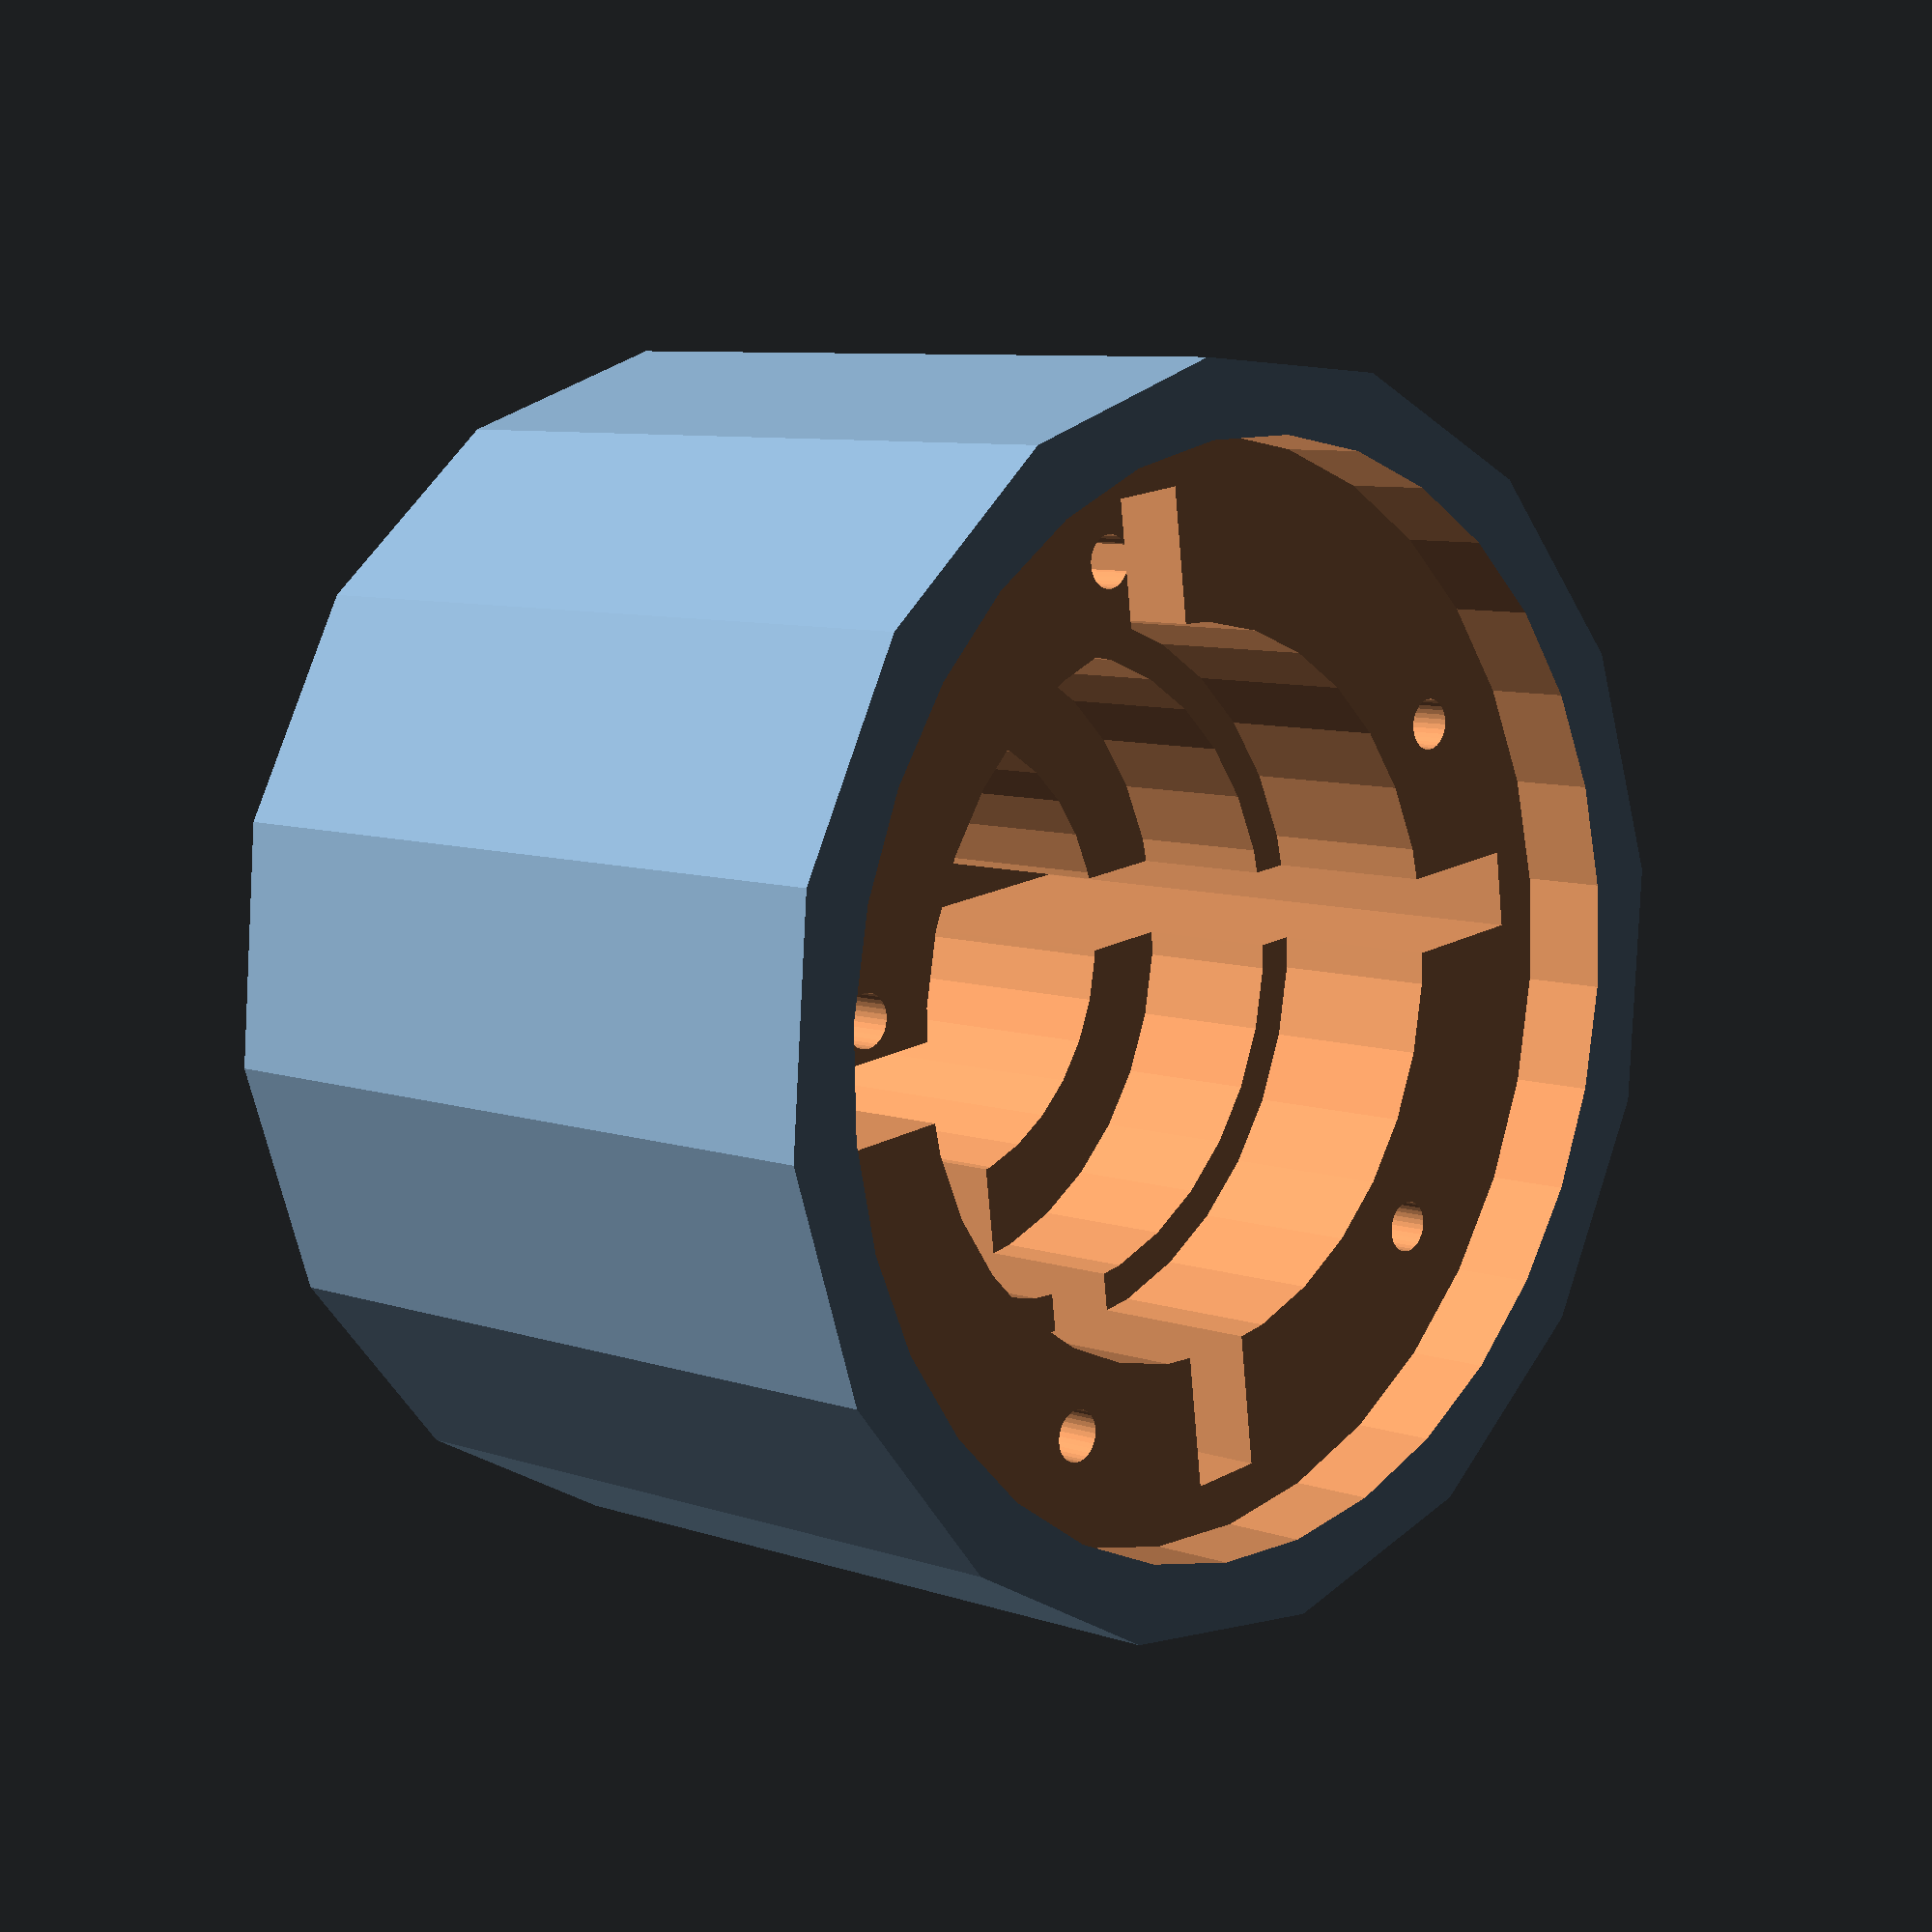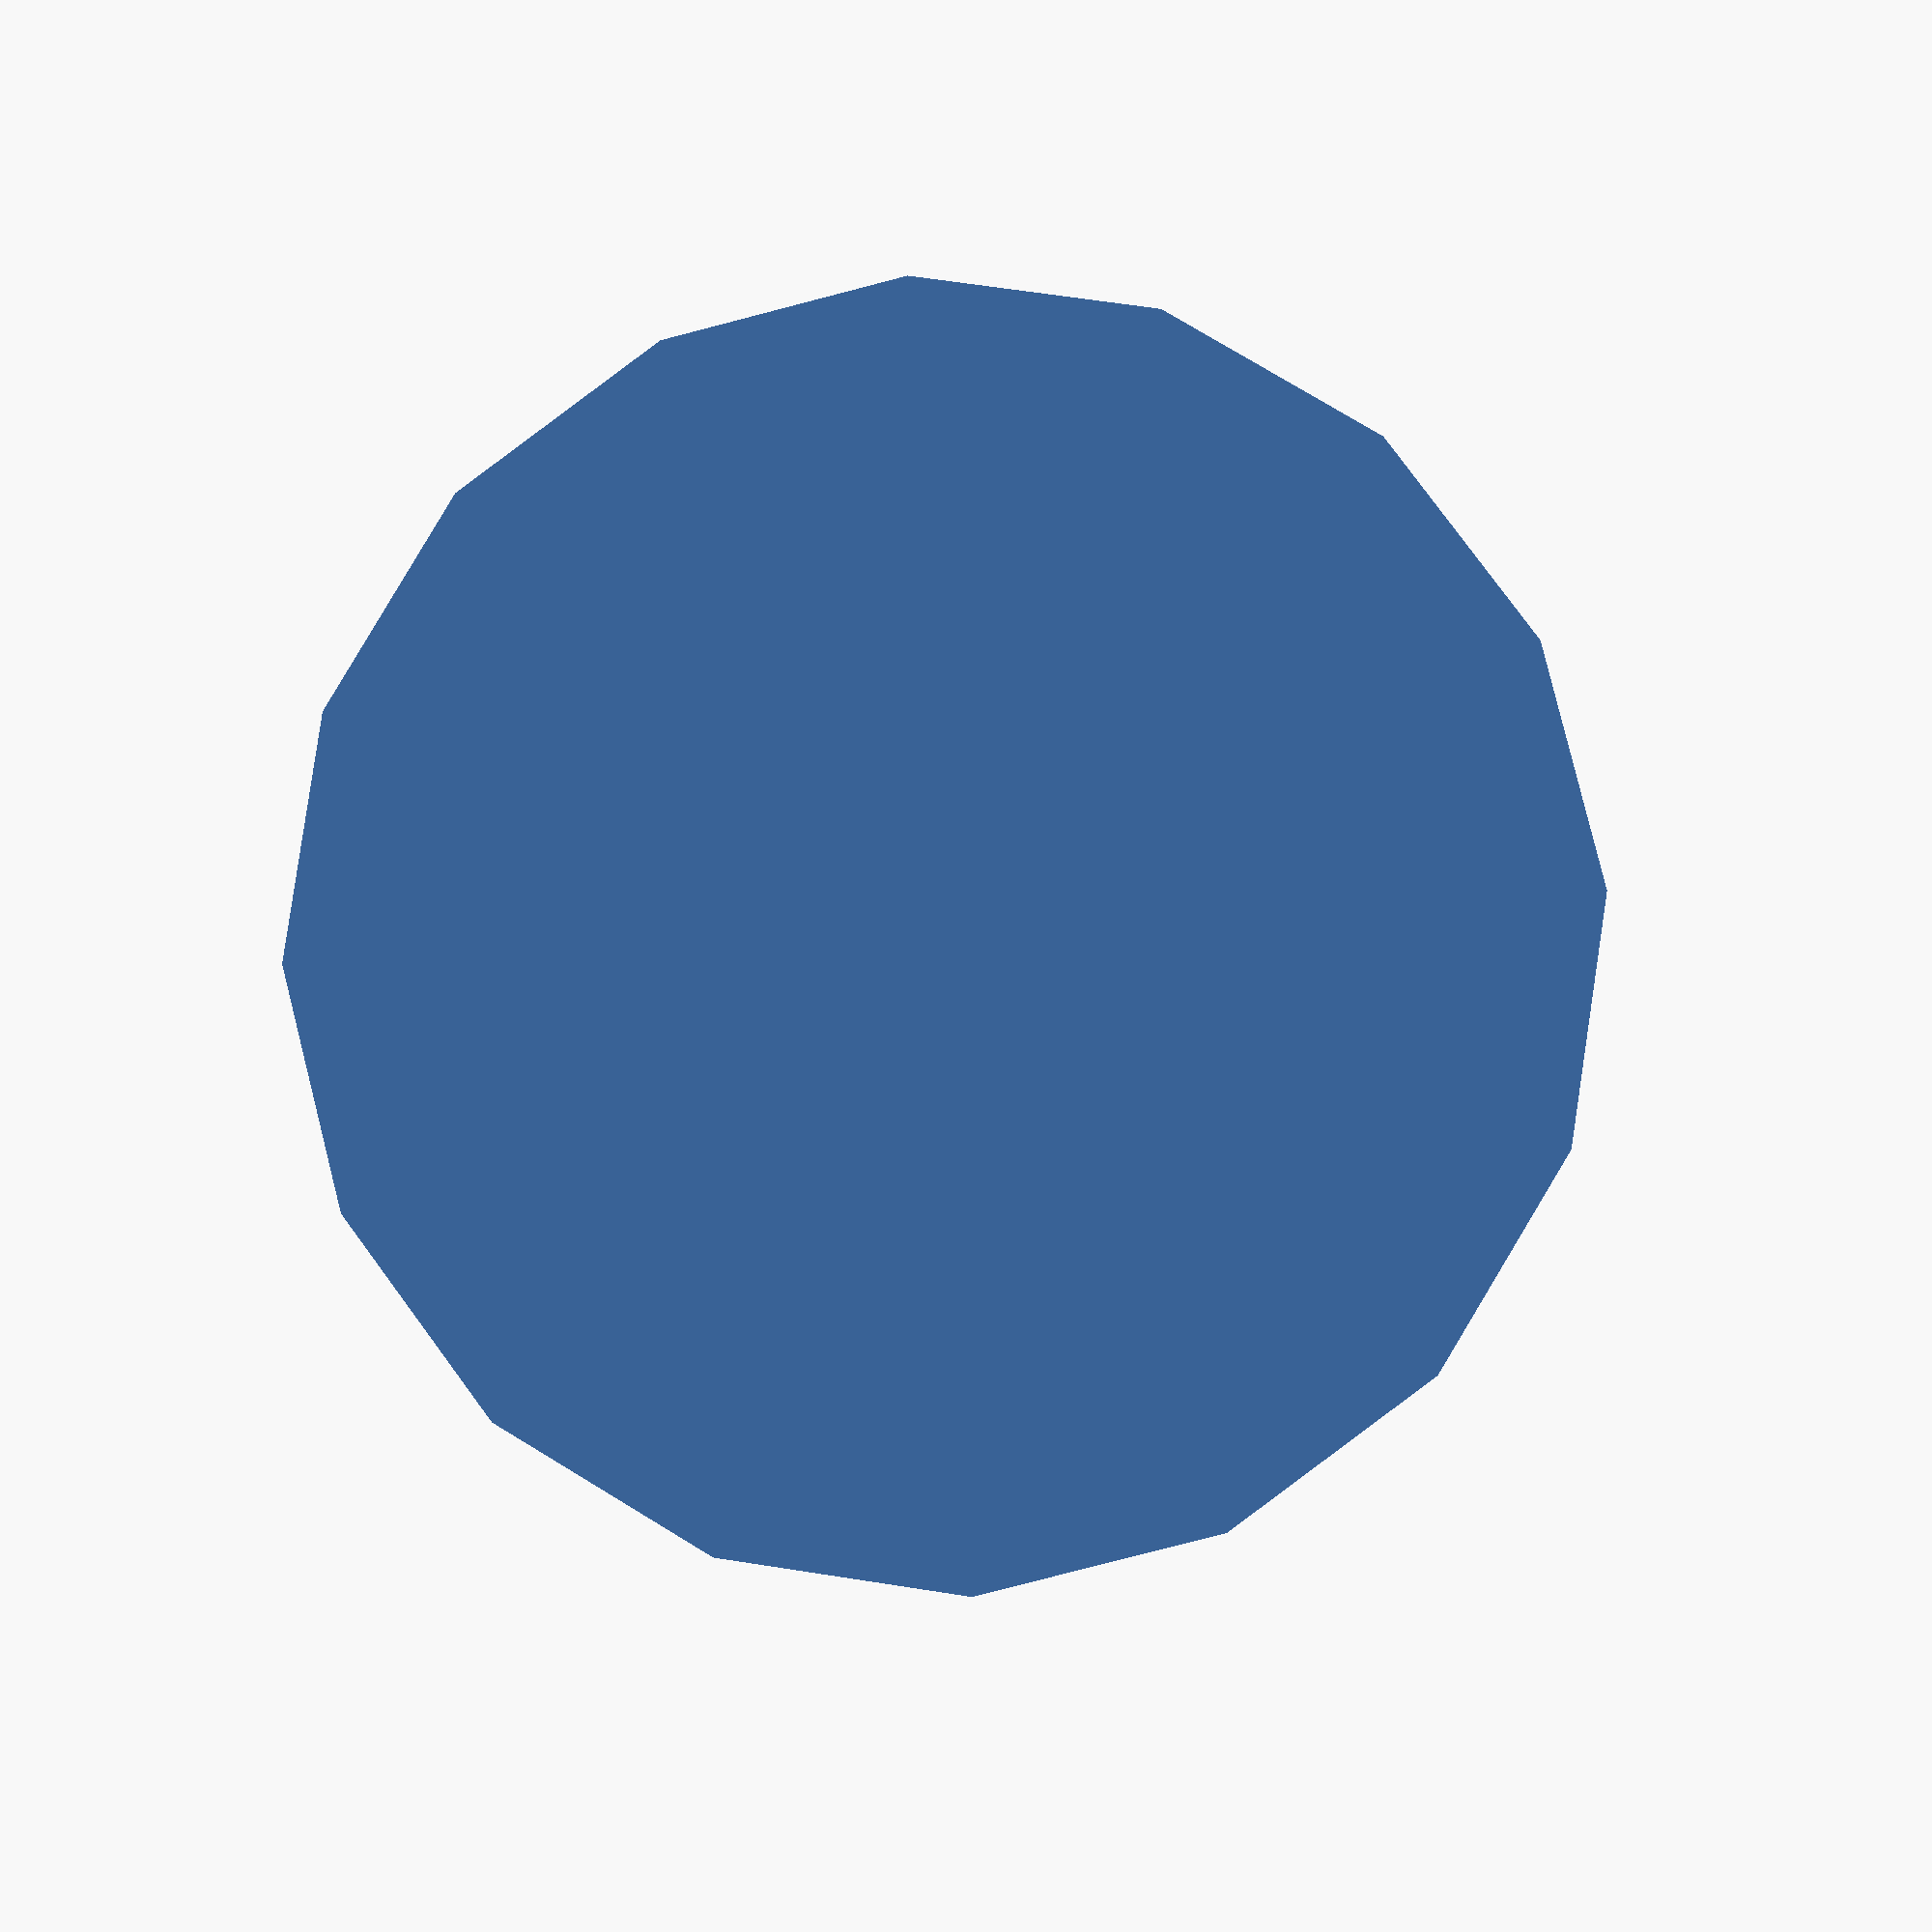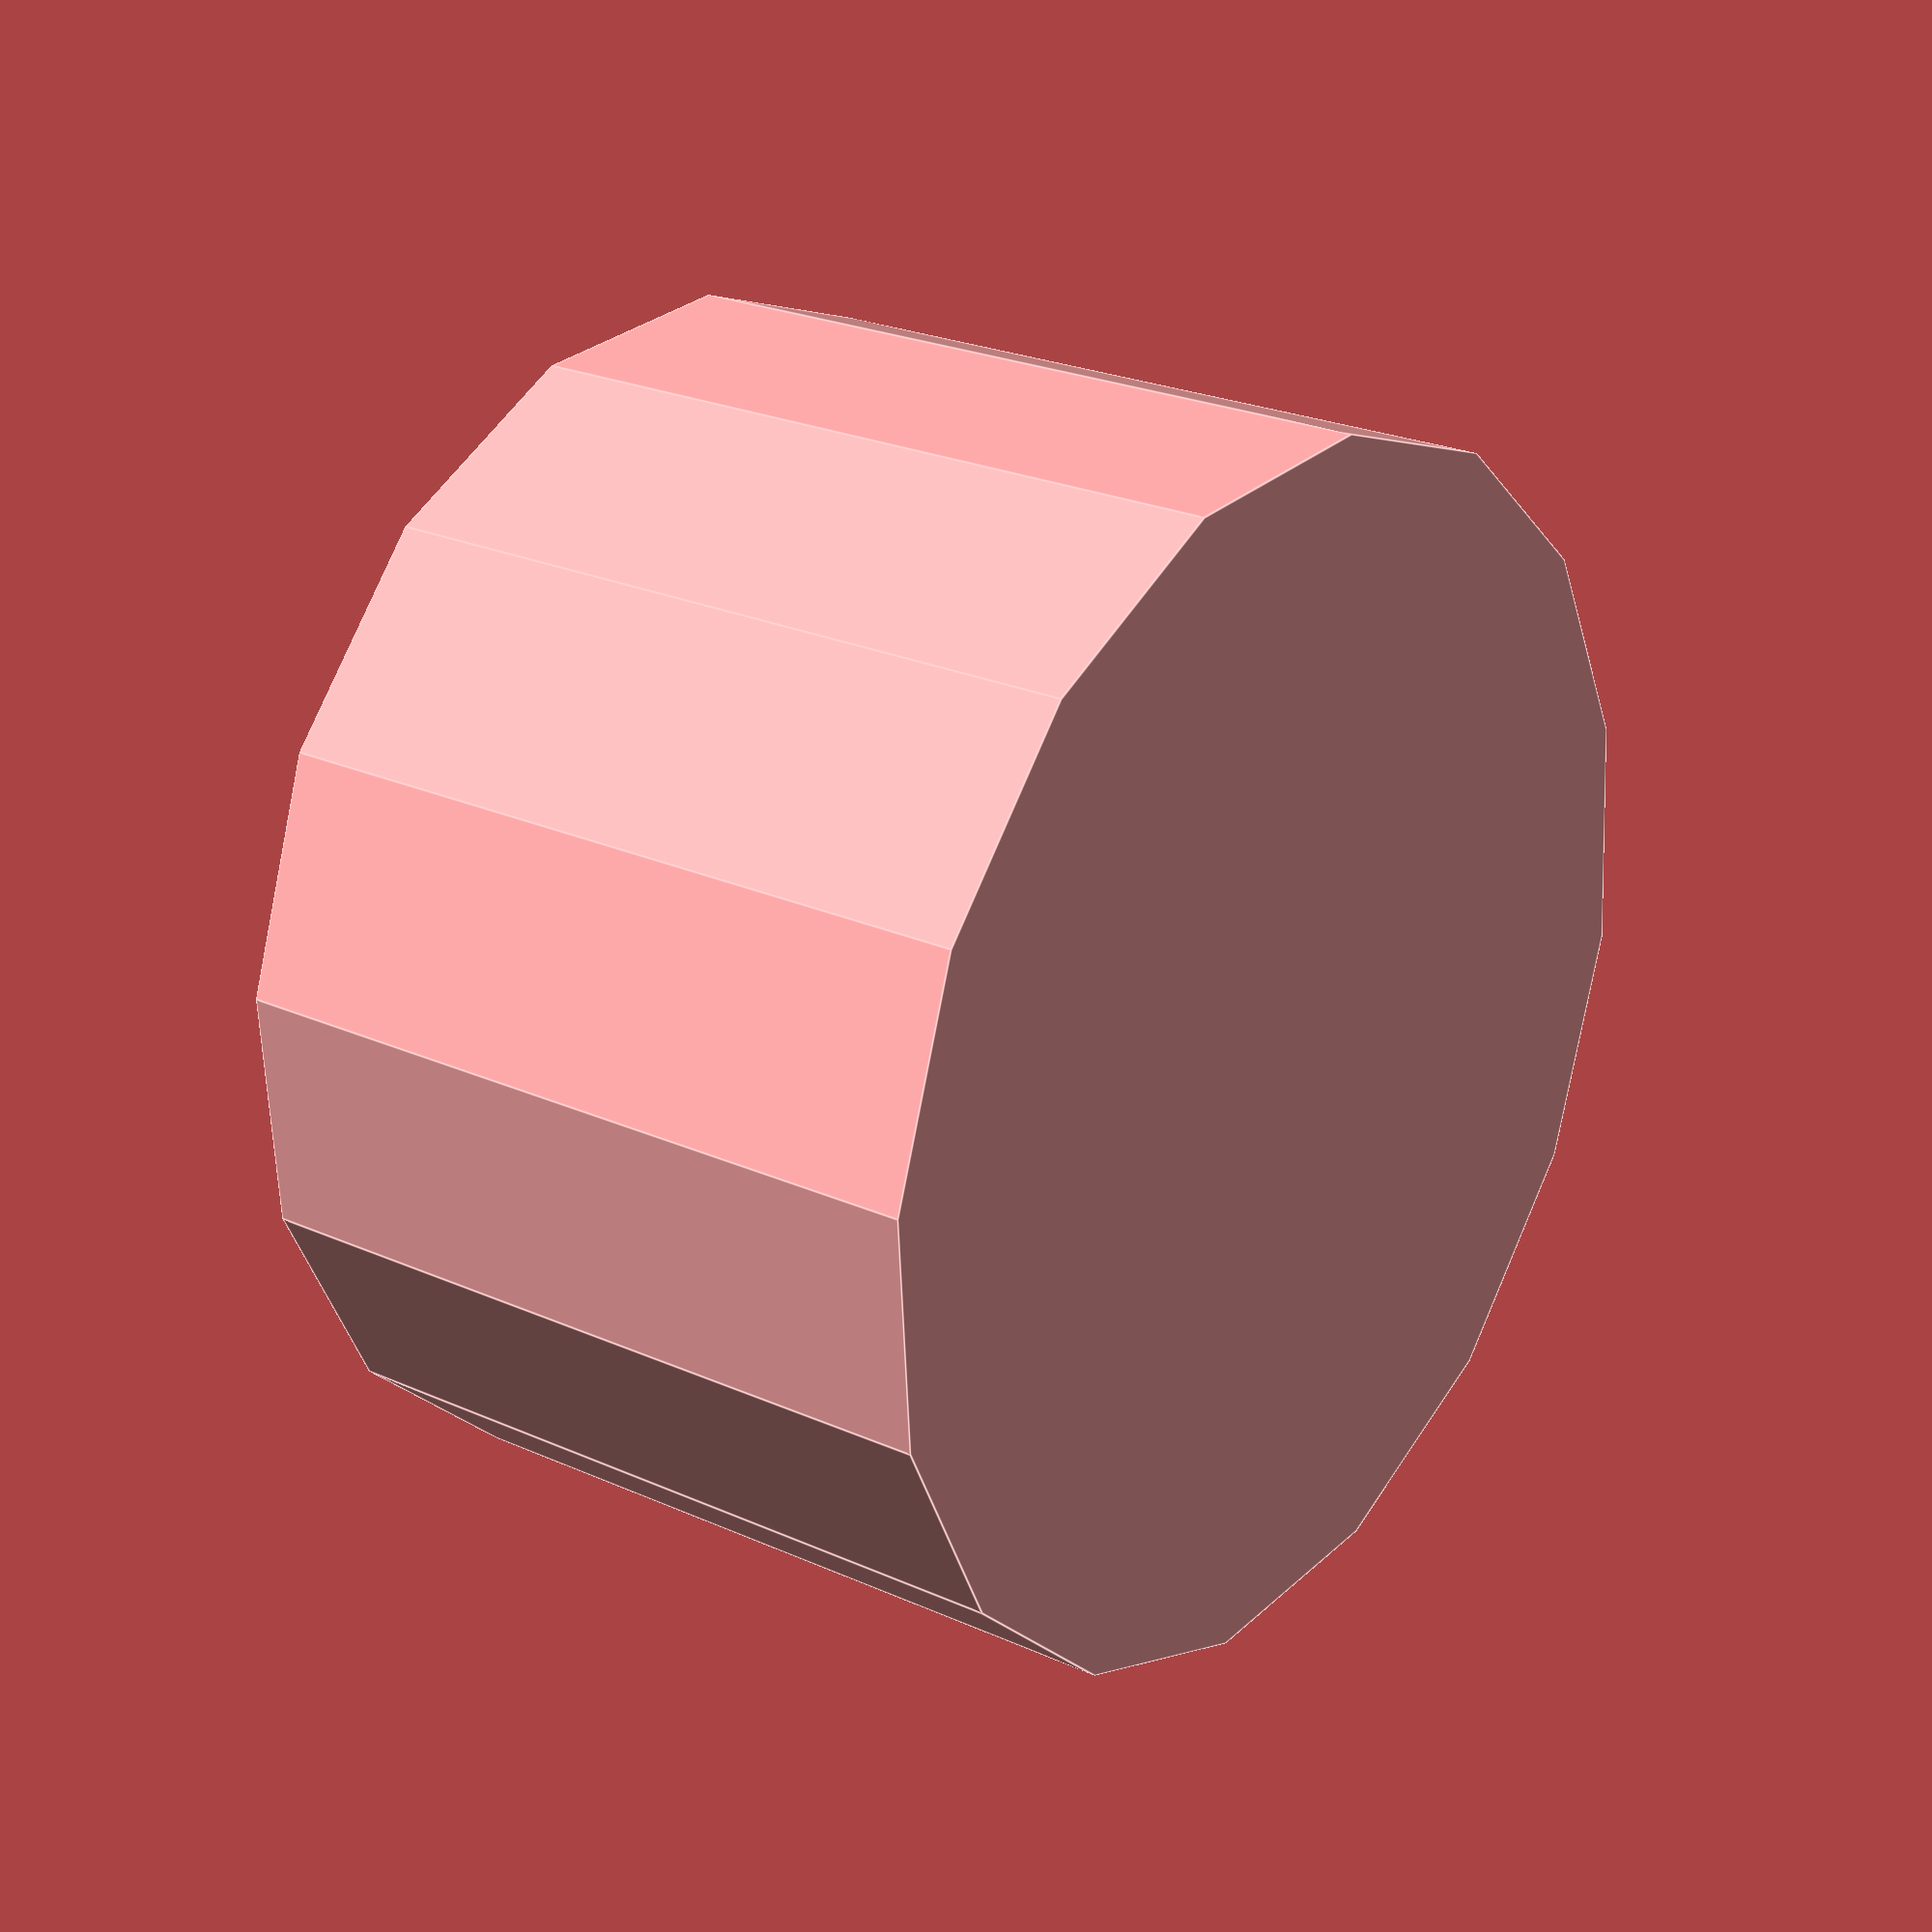
<openscad>
/**
 * print settings:
 * - perimeters: 4
 */

$fn = 32;

thickness = 1.6;

bolt_angle = 360 / 5;
bolt_l = 17;
bolt_d = 2;

d = 48;
h = 30;

d1 = 18;
h1 = 12;

d2 = 25;
h2 = h1 + 6;

d3 = 28;
h3 = h2 + 7;

d4 = 32 + 5 * bolt_d;

function polar_to_cartesian(length, angle) = [length * cos(angle), length * sin(angle)];

difference() {
  cylinder(h = h, d = d, $fn = 16);
  translate([0, 0, thickness])
    cylinder(h = h , d = d1);
  for (i = [0, 90]) {
    rotate([0, 0, i])
      translate([-d1 / 2 - 10, -1.5, thickness])
        cube([d1 + 20, 3, h]);
  }
  translate([0, 0, thickness + h1])
    cylinder(h = h, d = d2);
  translate([0, 0, thickness + h2])
    cylinder(h = h, d = d3);
  for (i = [0:4]) {
    coord = polar_to_cartesian(bolt_l, bolt_angle * i + 26);
    translate([coord[0], coord[1], thickness])
      cylinder(d = bolt_d, h = h);
  }
  translate([0, 0, thickness + h3])
    cylinder(h = h, d = d4);
}

</openscad>
<views>
elev=172.2 azim=172.8 roll=225.9 proj=p view=wireframe
elev=185.3 azim=295.3 roll=356.3 proj=p view=solid
elev=336.1 azim=105.1 roll=126.9 proj=p view=edges
</views>
